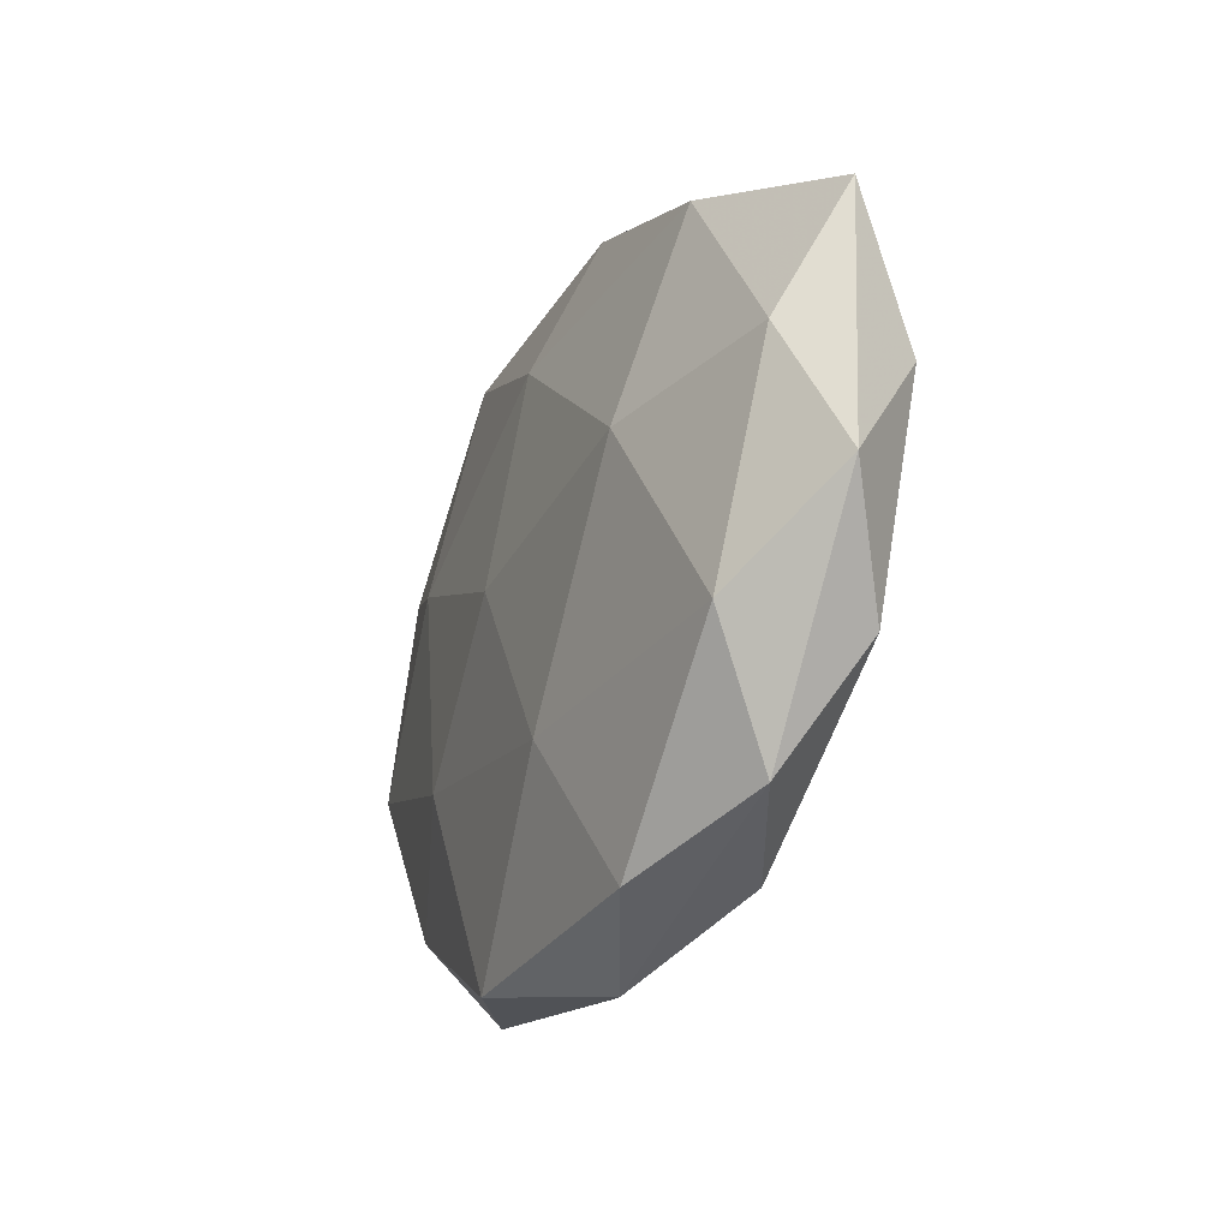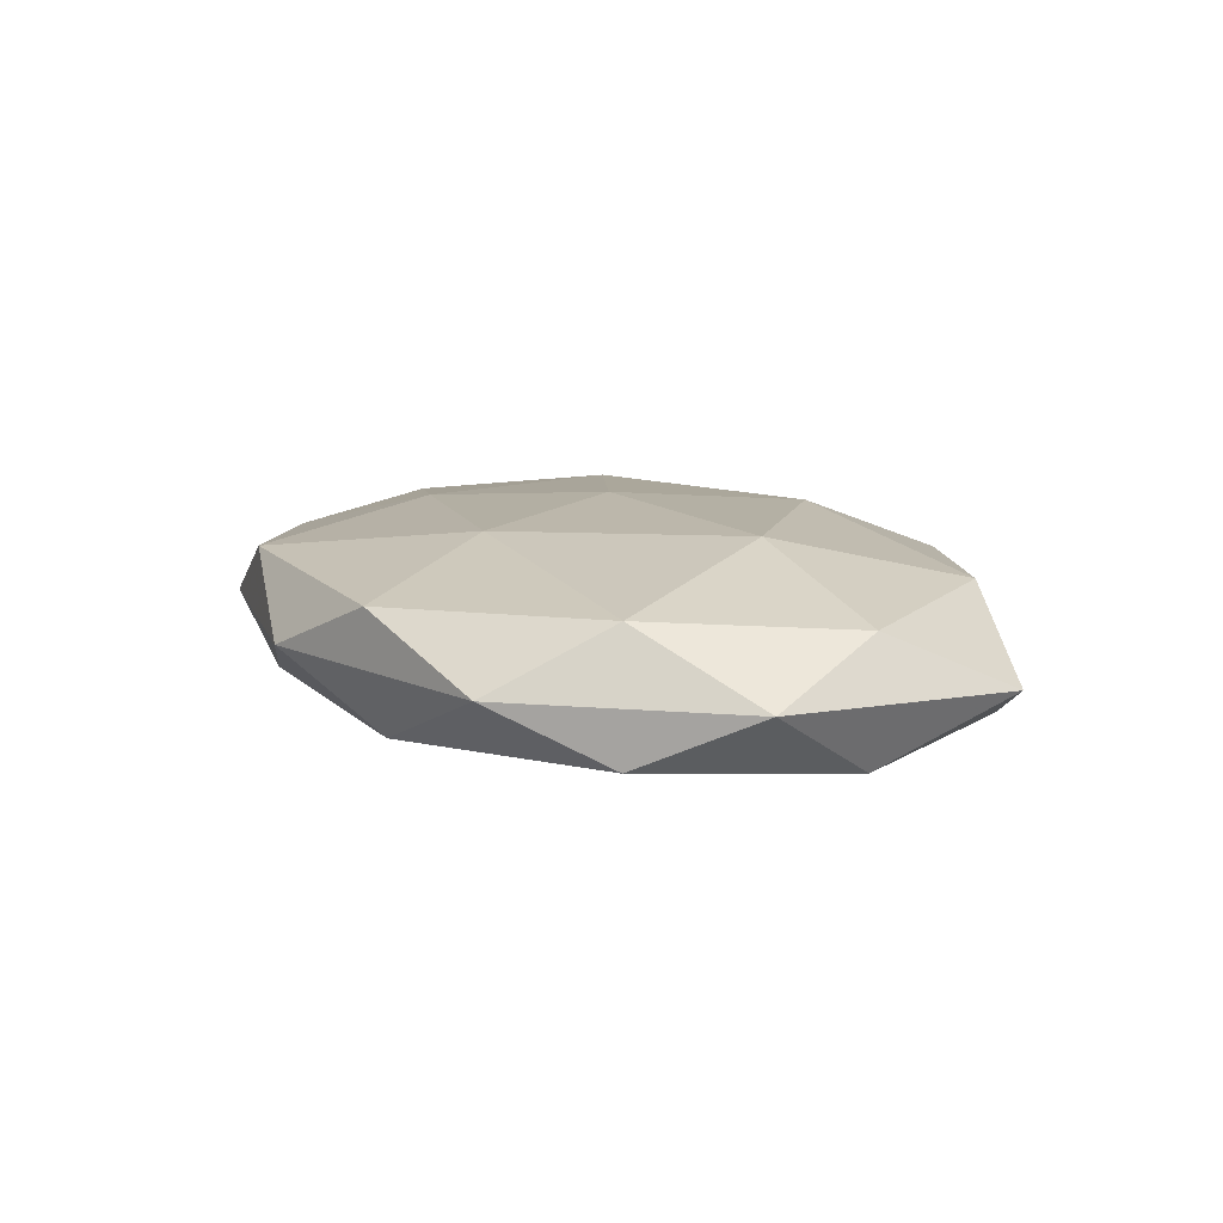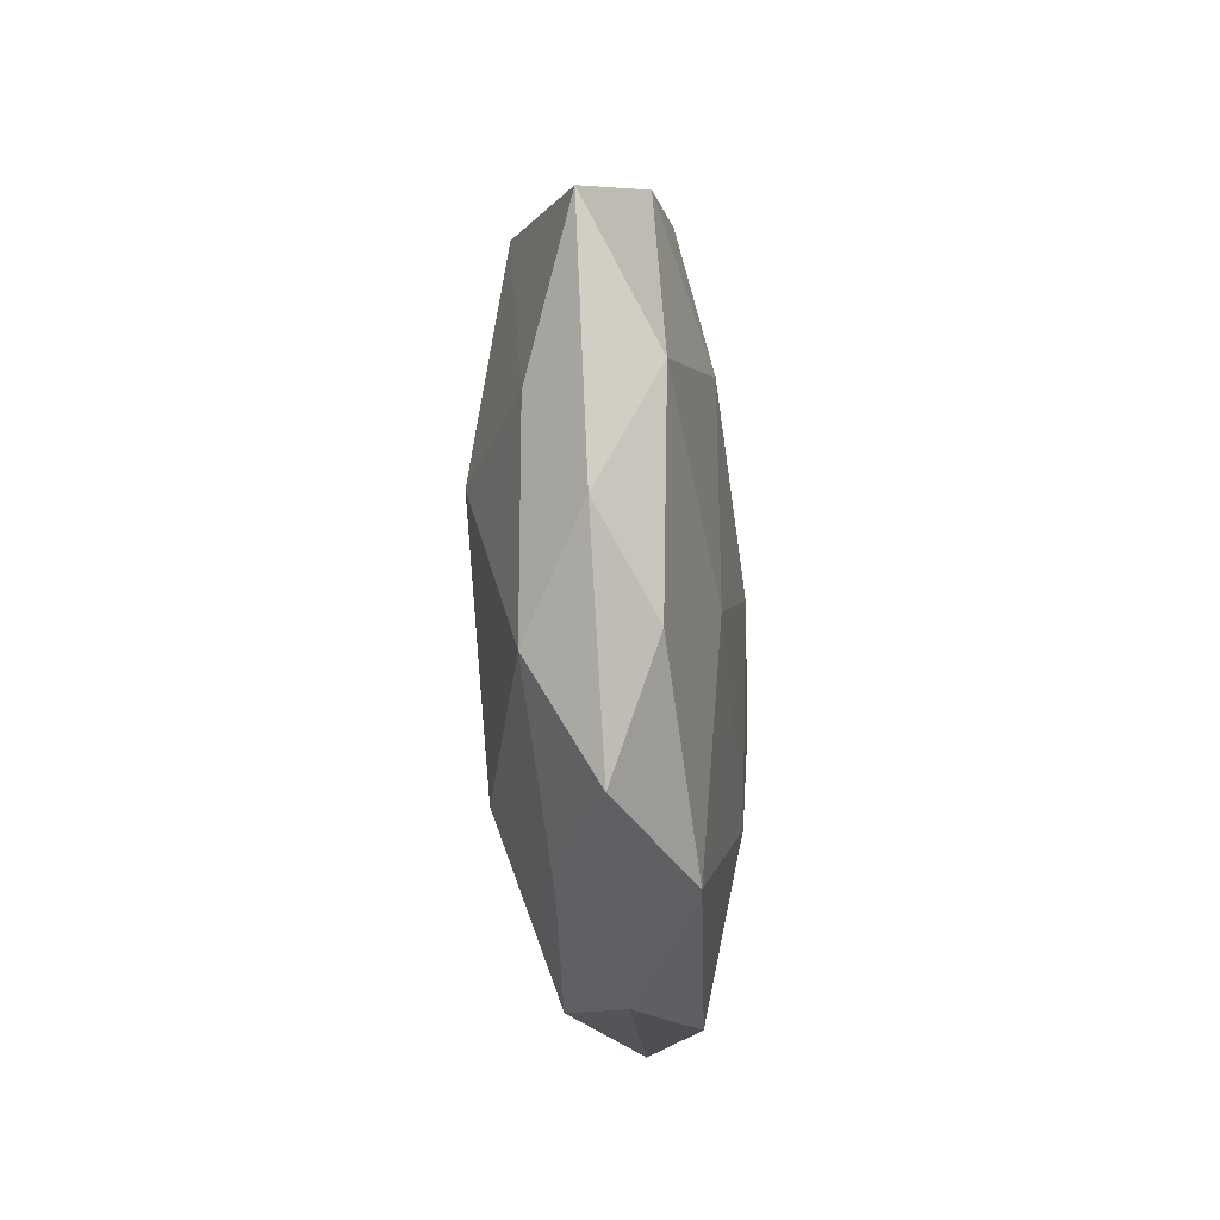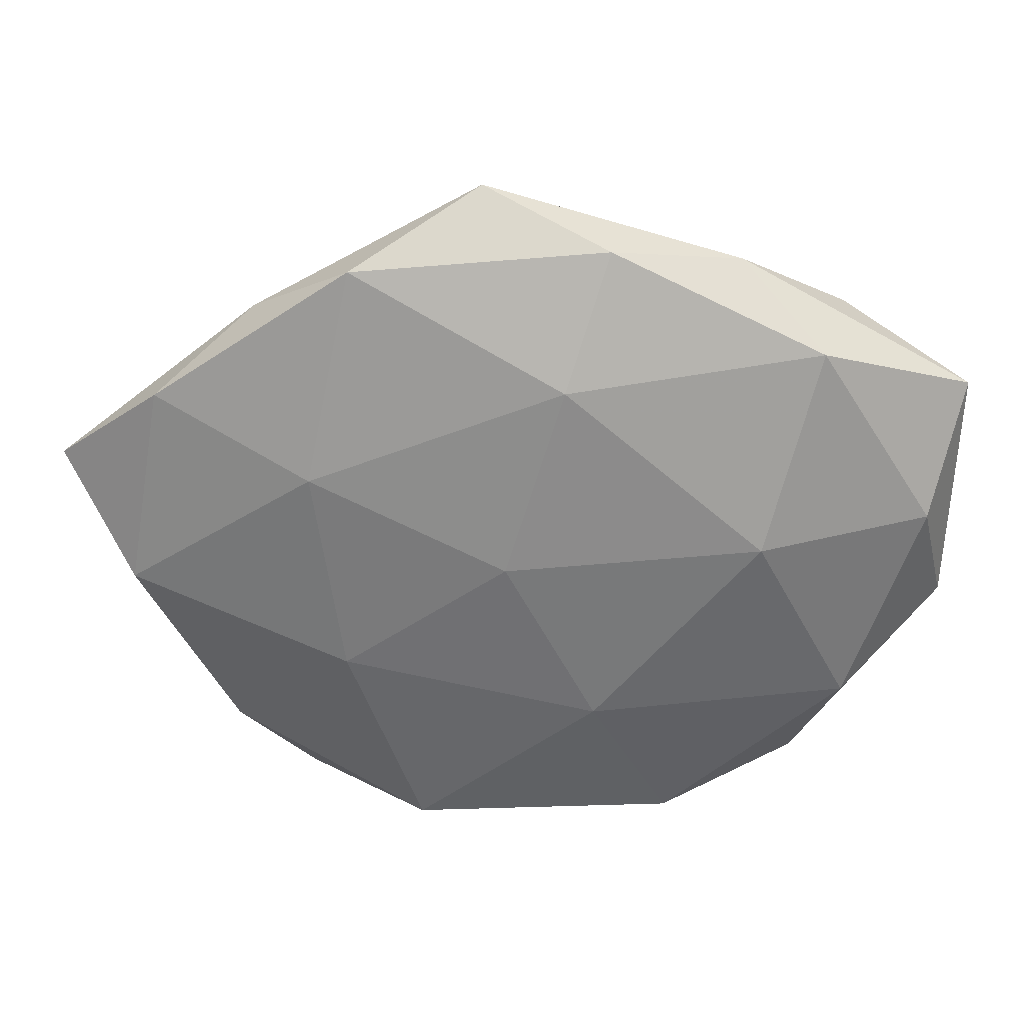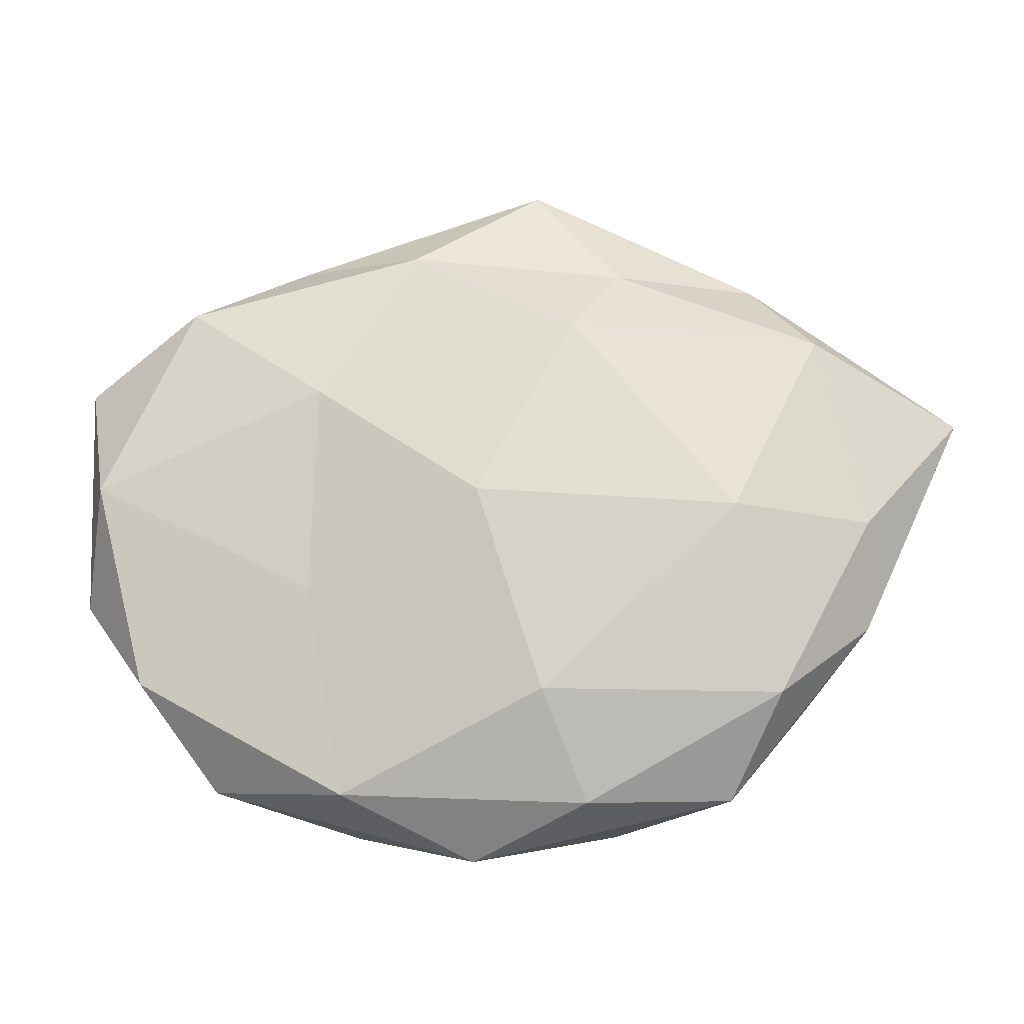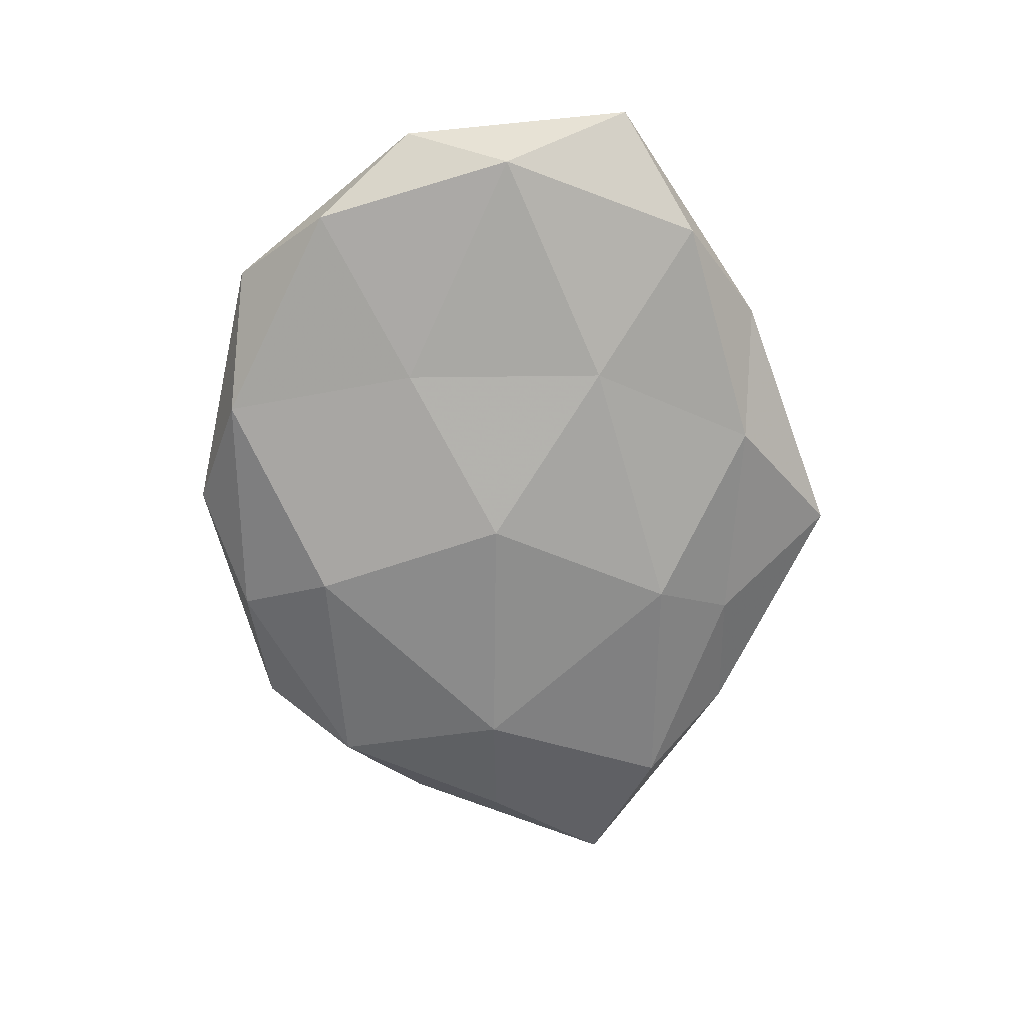
<metadata>
{"format":"obj","ext":"obj","renderer":"f3d","projection":"perspective","resolution":1024,"background":"white","views":[{"elev":-27.9,"azim":66.3,"up":"+Y"},{"elev":12.1,"azim":62.4,"up":"+Z"},{"elev":-33.9,"azim":-85.8,"up":"+Y"},{"elev":30.0,"azim":0.4,"up":"+Y"},{"elev":-19.9,"azim":-172.8,"up":"+Y"},{"elev":-69.2,"azim":93.7,"up":"+Z"}]}
</metadata>
<code>
v 0.008054 -0.02112 0.01283
v 0.04111 -0.02028 0.008453
v 0.03585 0.02858 0.00754
v 0.05551 0.02083 -0.0005582
v -0.0243 -0.01397 0.01188
v -0.0178 0.03218 -0.006169
v 0.02221 -0.01152 -0.01125
v 0.05121 0.004075 -0.008692
v -0.06104 0.01073 -7.746e-05
v -0.04898 -0.004146 -0.006094
v -0.05175 -0.003247 0.008017
v -0.006404 0.04745 -0.0008263
v 0.01819 -0.04018 0.007678
v 0.02587 0.0378 -0.0007557
v -0.007979 -0.0263 -0.01313
v 0.009434 0.03571 -0.007911
v -0.03035 -0.03802 0.0006373
v -0.003509 0.001298 0.01408
v -0.02807 0.01308 0.01204
v -0.04741 0.0223 0.006524
v -0.01504 -0.04051 0.008972
v 0.01805 -0.03767 -0.00755
v -0.03953 -0.02567 0.006763
v -0.04844 -0.01633 0.0003314
v -0.04333 0.02008 -0.008258
v -0.01271 -0.03917 -0.005748
v 0.02115 0.01502 -0.0124
v 0.05057 0.005253 0.006661
v 0.04478 -0.02231 -0.006837
v 0.0544 -0.009649 -5.628e-05
v 0.03977 0.02911 -0.007643
v 0.03589 -0.03519 0.0004118
v 0.002347 -0.04492 0.0006617
v -0.03731 -0.02618 -0.007186
v 0.003788 0.0255 0.01231
v -0.02258 0.03951 0.007663
v -0.03513 0.03143 -0.0004864
v 0.009295 0.04145 0.005857
v 0.02877 0.003958 0.01339
v -0.01226 0.02241 -0.01339
v -0.0001563 -0.0008402 -0.01609
v -0.03254 -0.003356 -0.01348
f 2 1 13
f 3 4 14
f 12 16 6
f 14 16 12
f 5 1 18
f 19 11 5
f 18 19 5
f 9 11 20
f 19 20 11
f 21 1 5
f 21 13 1
f 15 7 22
f 5 11 23
f 23 21 5
f 17 21 23
f 10 24 9
f 24 11 9
f 24 23 11
f 17 23 24
f 9 25 10
f 26 15 22
f 7 27 8
f 3 28 4
f 29 7 8
f 22 7 29
f 4 30 8
f 2 30 28
f 4 28 30
f 8 30 29
f 31 4 8
f 14 4 31
f 14 31 16
f 8 27 31
f 16 31 27
f 13 32 2
f 22 29 32
f 32 30 2
f 32 29 30
f 33 13 21
f 33 21 17
f 26 33 17
f 26 22 33
f 33 32 13
f 22 32 33
f 34 24 10
f 17 24 34
f 26 34 15
f 26 17 34
f 35 19 18
f 36 20 19
f 36 19 35
f 12 6 37
f 20 37 9
f 37 6 25
f 37 25 9
f 12 37 36
f 36 37 20
f 38 3 14
f 38 14 12
f 38 35 3
f 38 12 36
f 38 36 35
f 39 1 2
f 39 18 1
f 28 39 2
f 3 39 28
f 35 39 3
f 35 18 39
f 6 16 40
f 40 25 6
f 16 27 40
f 15 41 7
f 7 41 27
f 40 27 41
f 42 10 25
f 34 10 42
f 34 42 15
f 42 25 40
f 15 42 41
f 41 42 40

</code>
